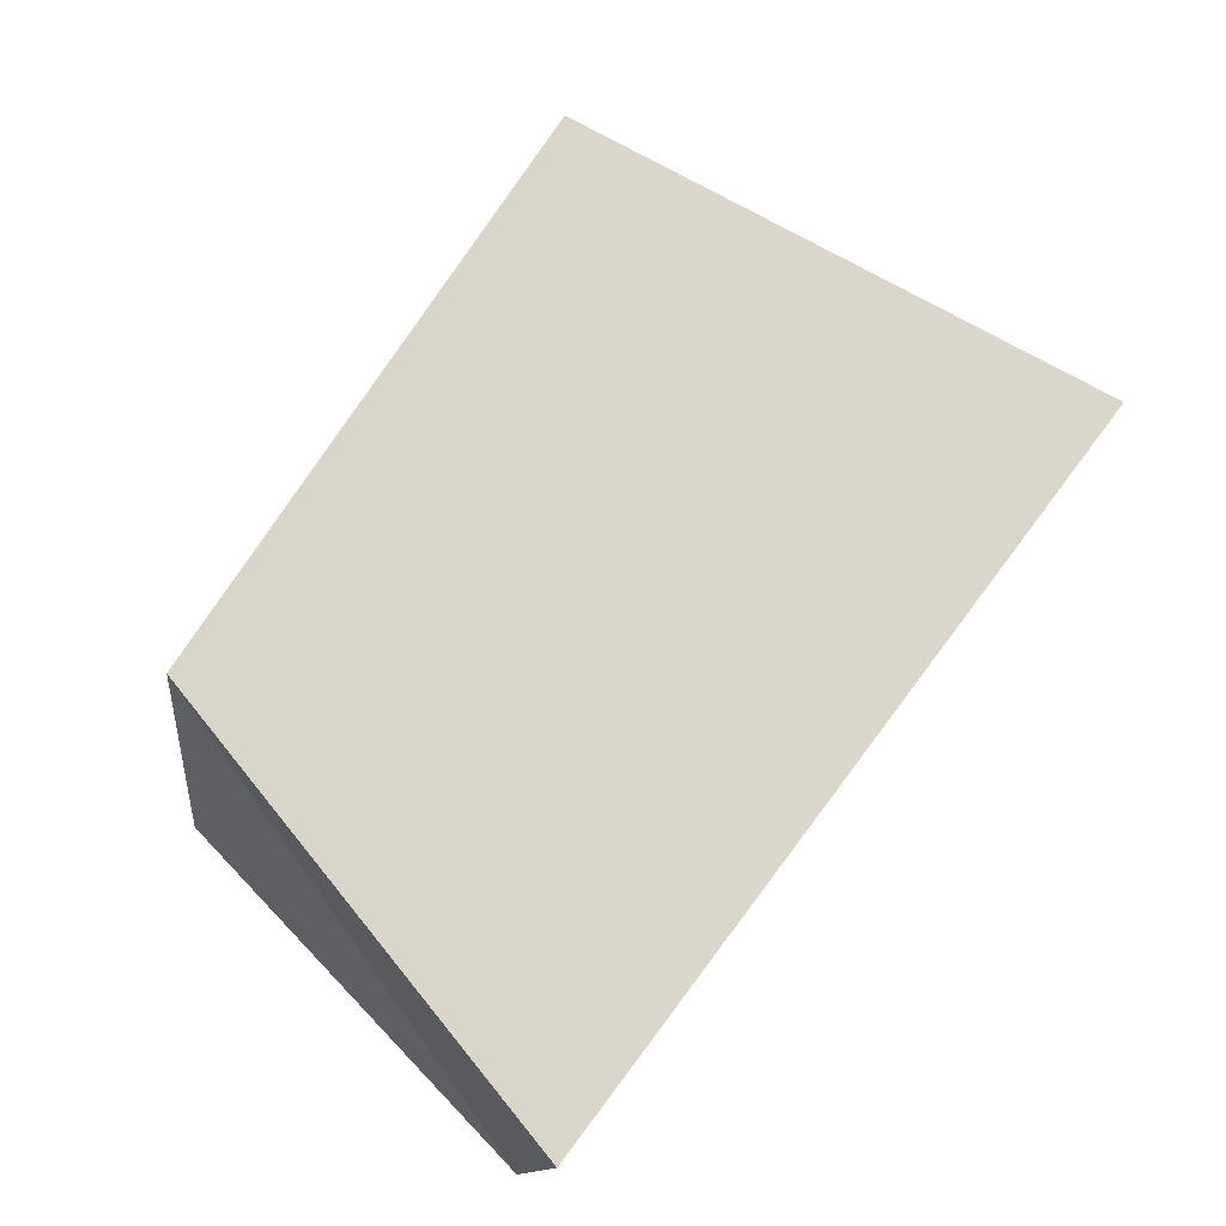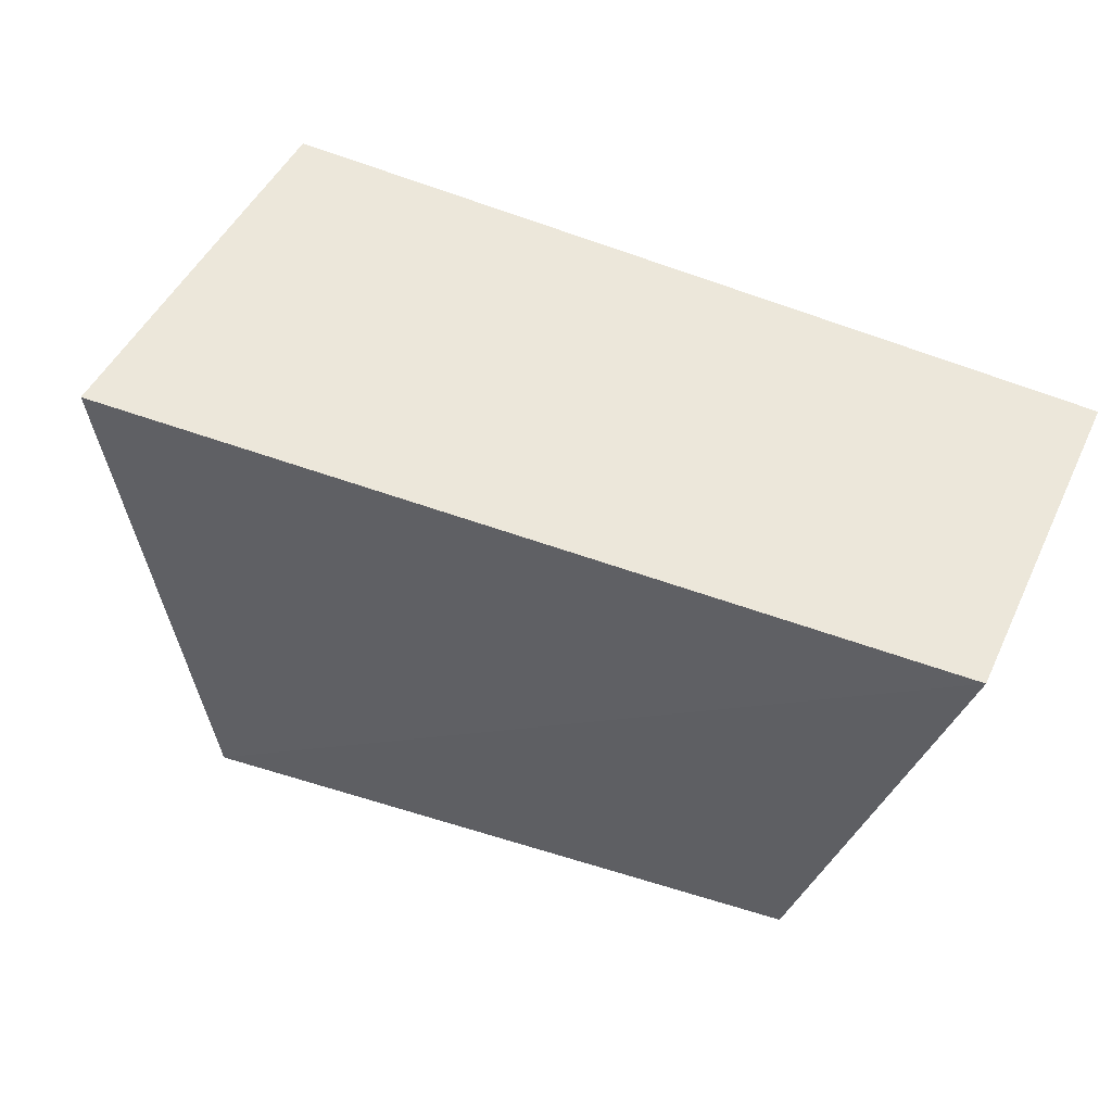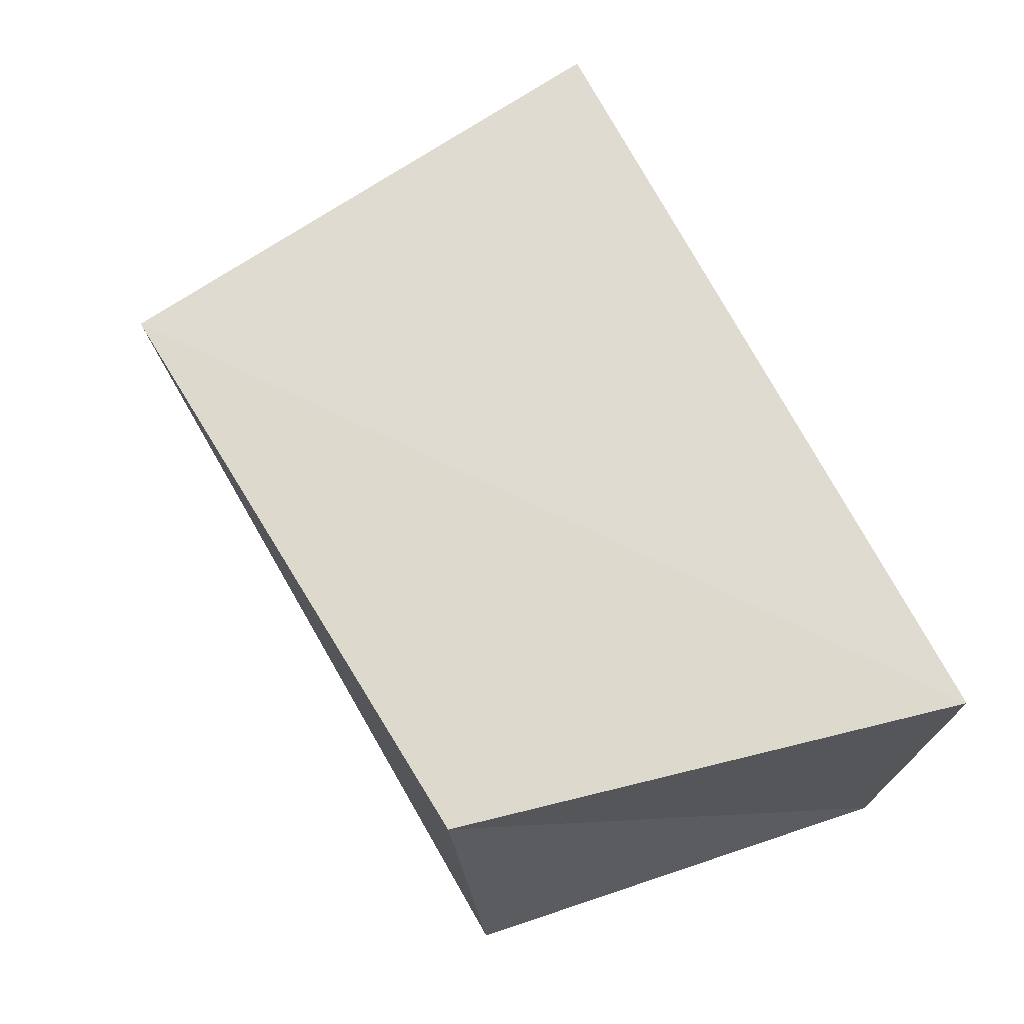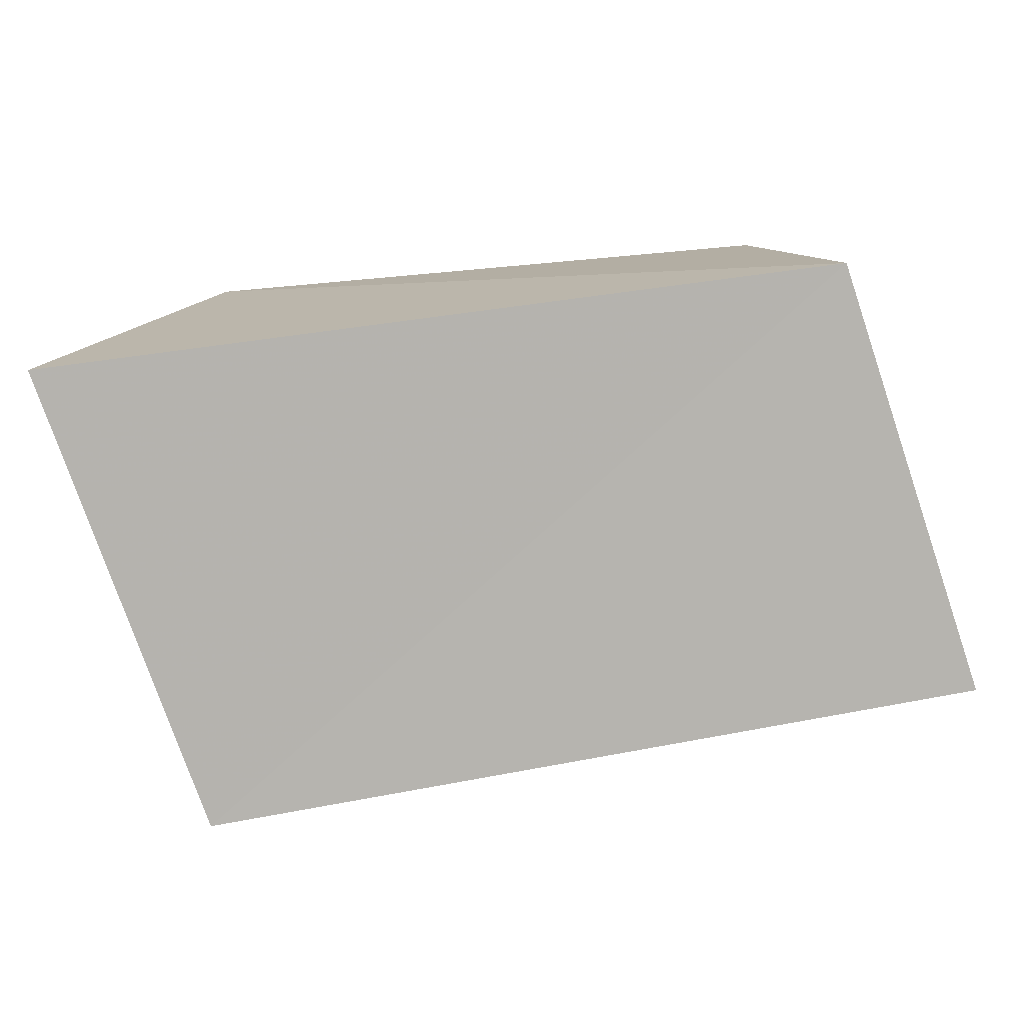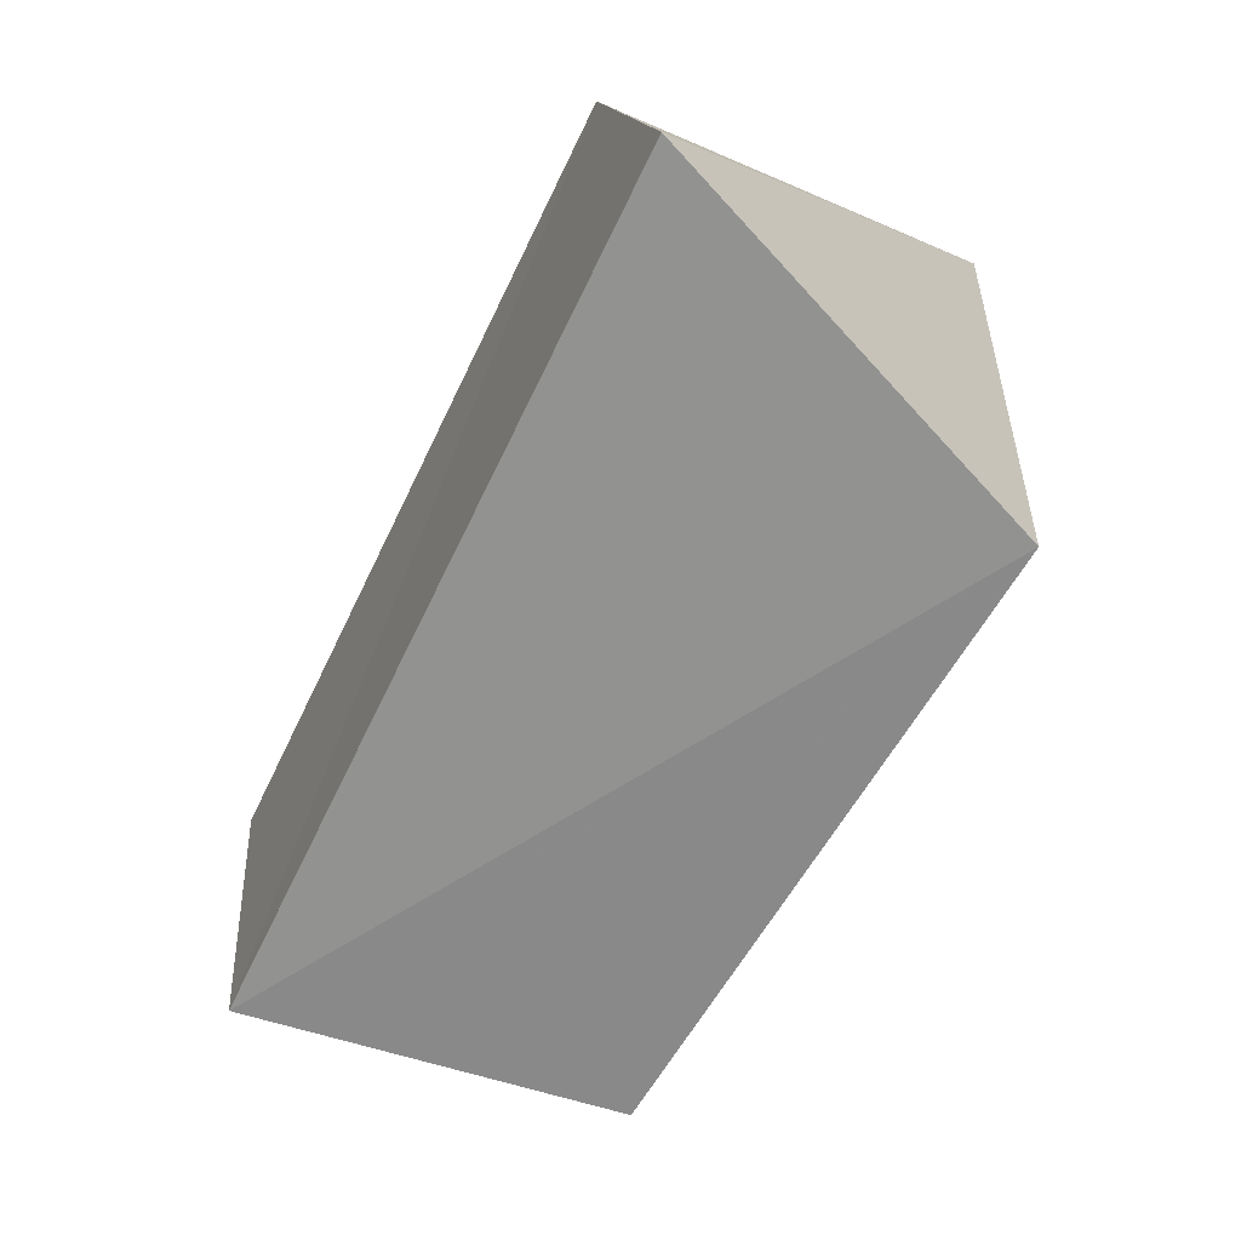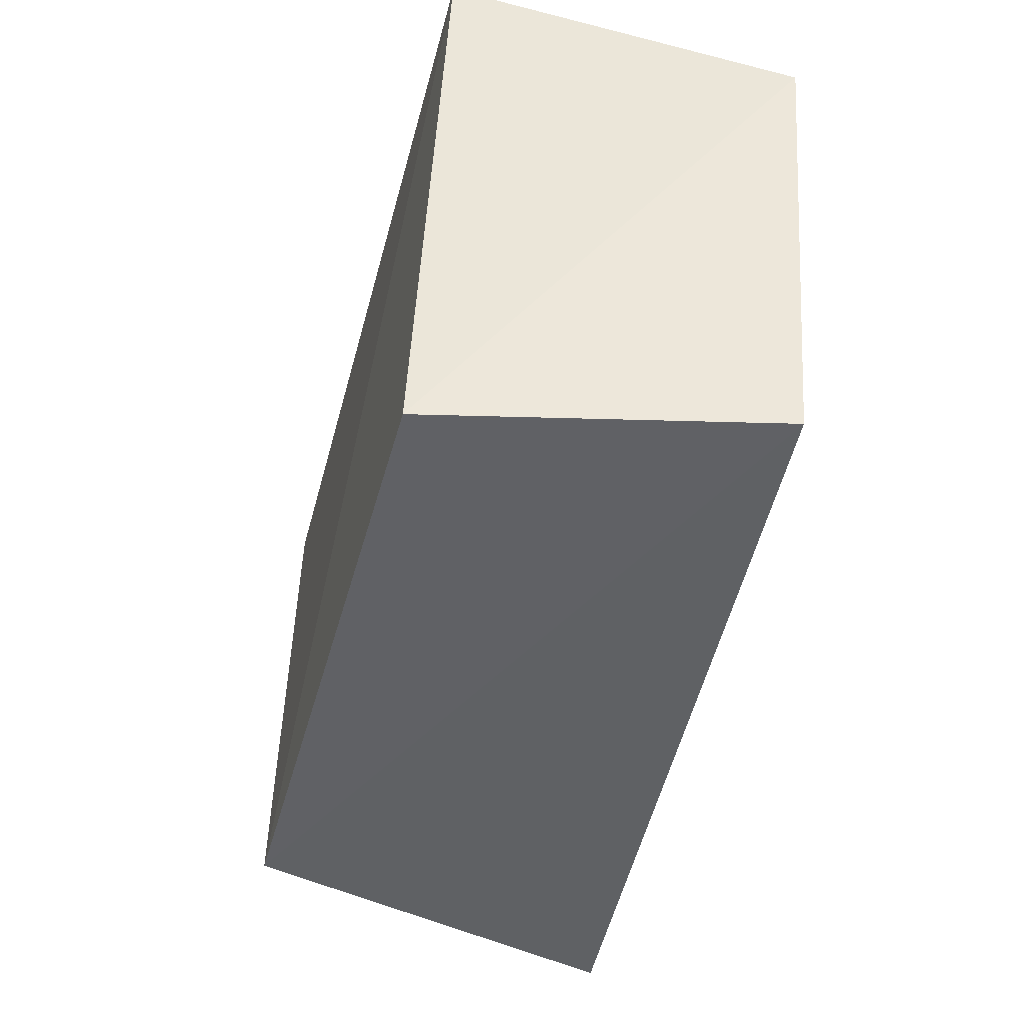
<metadata>
{"format":"obj","ext":"obj","renderer":"f3d","projection":"perspective","resolution":1024,"background":"white","views":[{"elev":71.4,"azim":126.8,"up":"+Z"},{"elev":54.7,"azim":23.3,"up":"+Y"},{"elev":69.5,"azim":62.0,"up":"+Z"},{"elev":-78.6,"azim":9.2,"up":"+Z"},{"elev":-66.9,"azim":-116.4,"up":"+Y"},{"elev":-46.4,"azim":77.6,"up":"+Y"}]}
</metadata>
<code>
v 0.04681 -0.03533 0.02496
v 0.06529 0.03892 0.02373
v -0.0505 0.03374 -0.02833
v -0.0638 -0.03837 -0.0267
v -0.04222 -0.04134 0.03004
v 0.06619 0.03125 -0.02746
v 0.05548 -0.03458 -0.02515
v -0.05253 0.03939 0.02826
f 5 8 4
f 7 5 4
f 4 8 3
f 3 7 4
f 5 2 8
f 1 5 7
f 1 2 5
f 8 2 3
f 6 7 3
f 3 2 6
f 6 1 7
f 2 1 6

</code>
